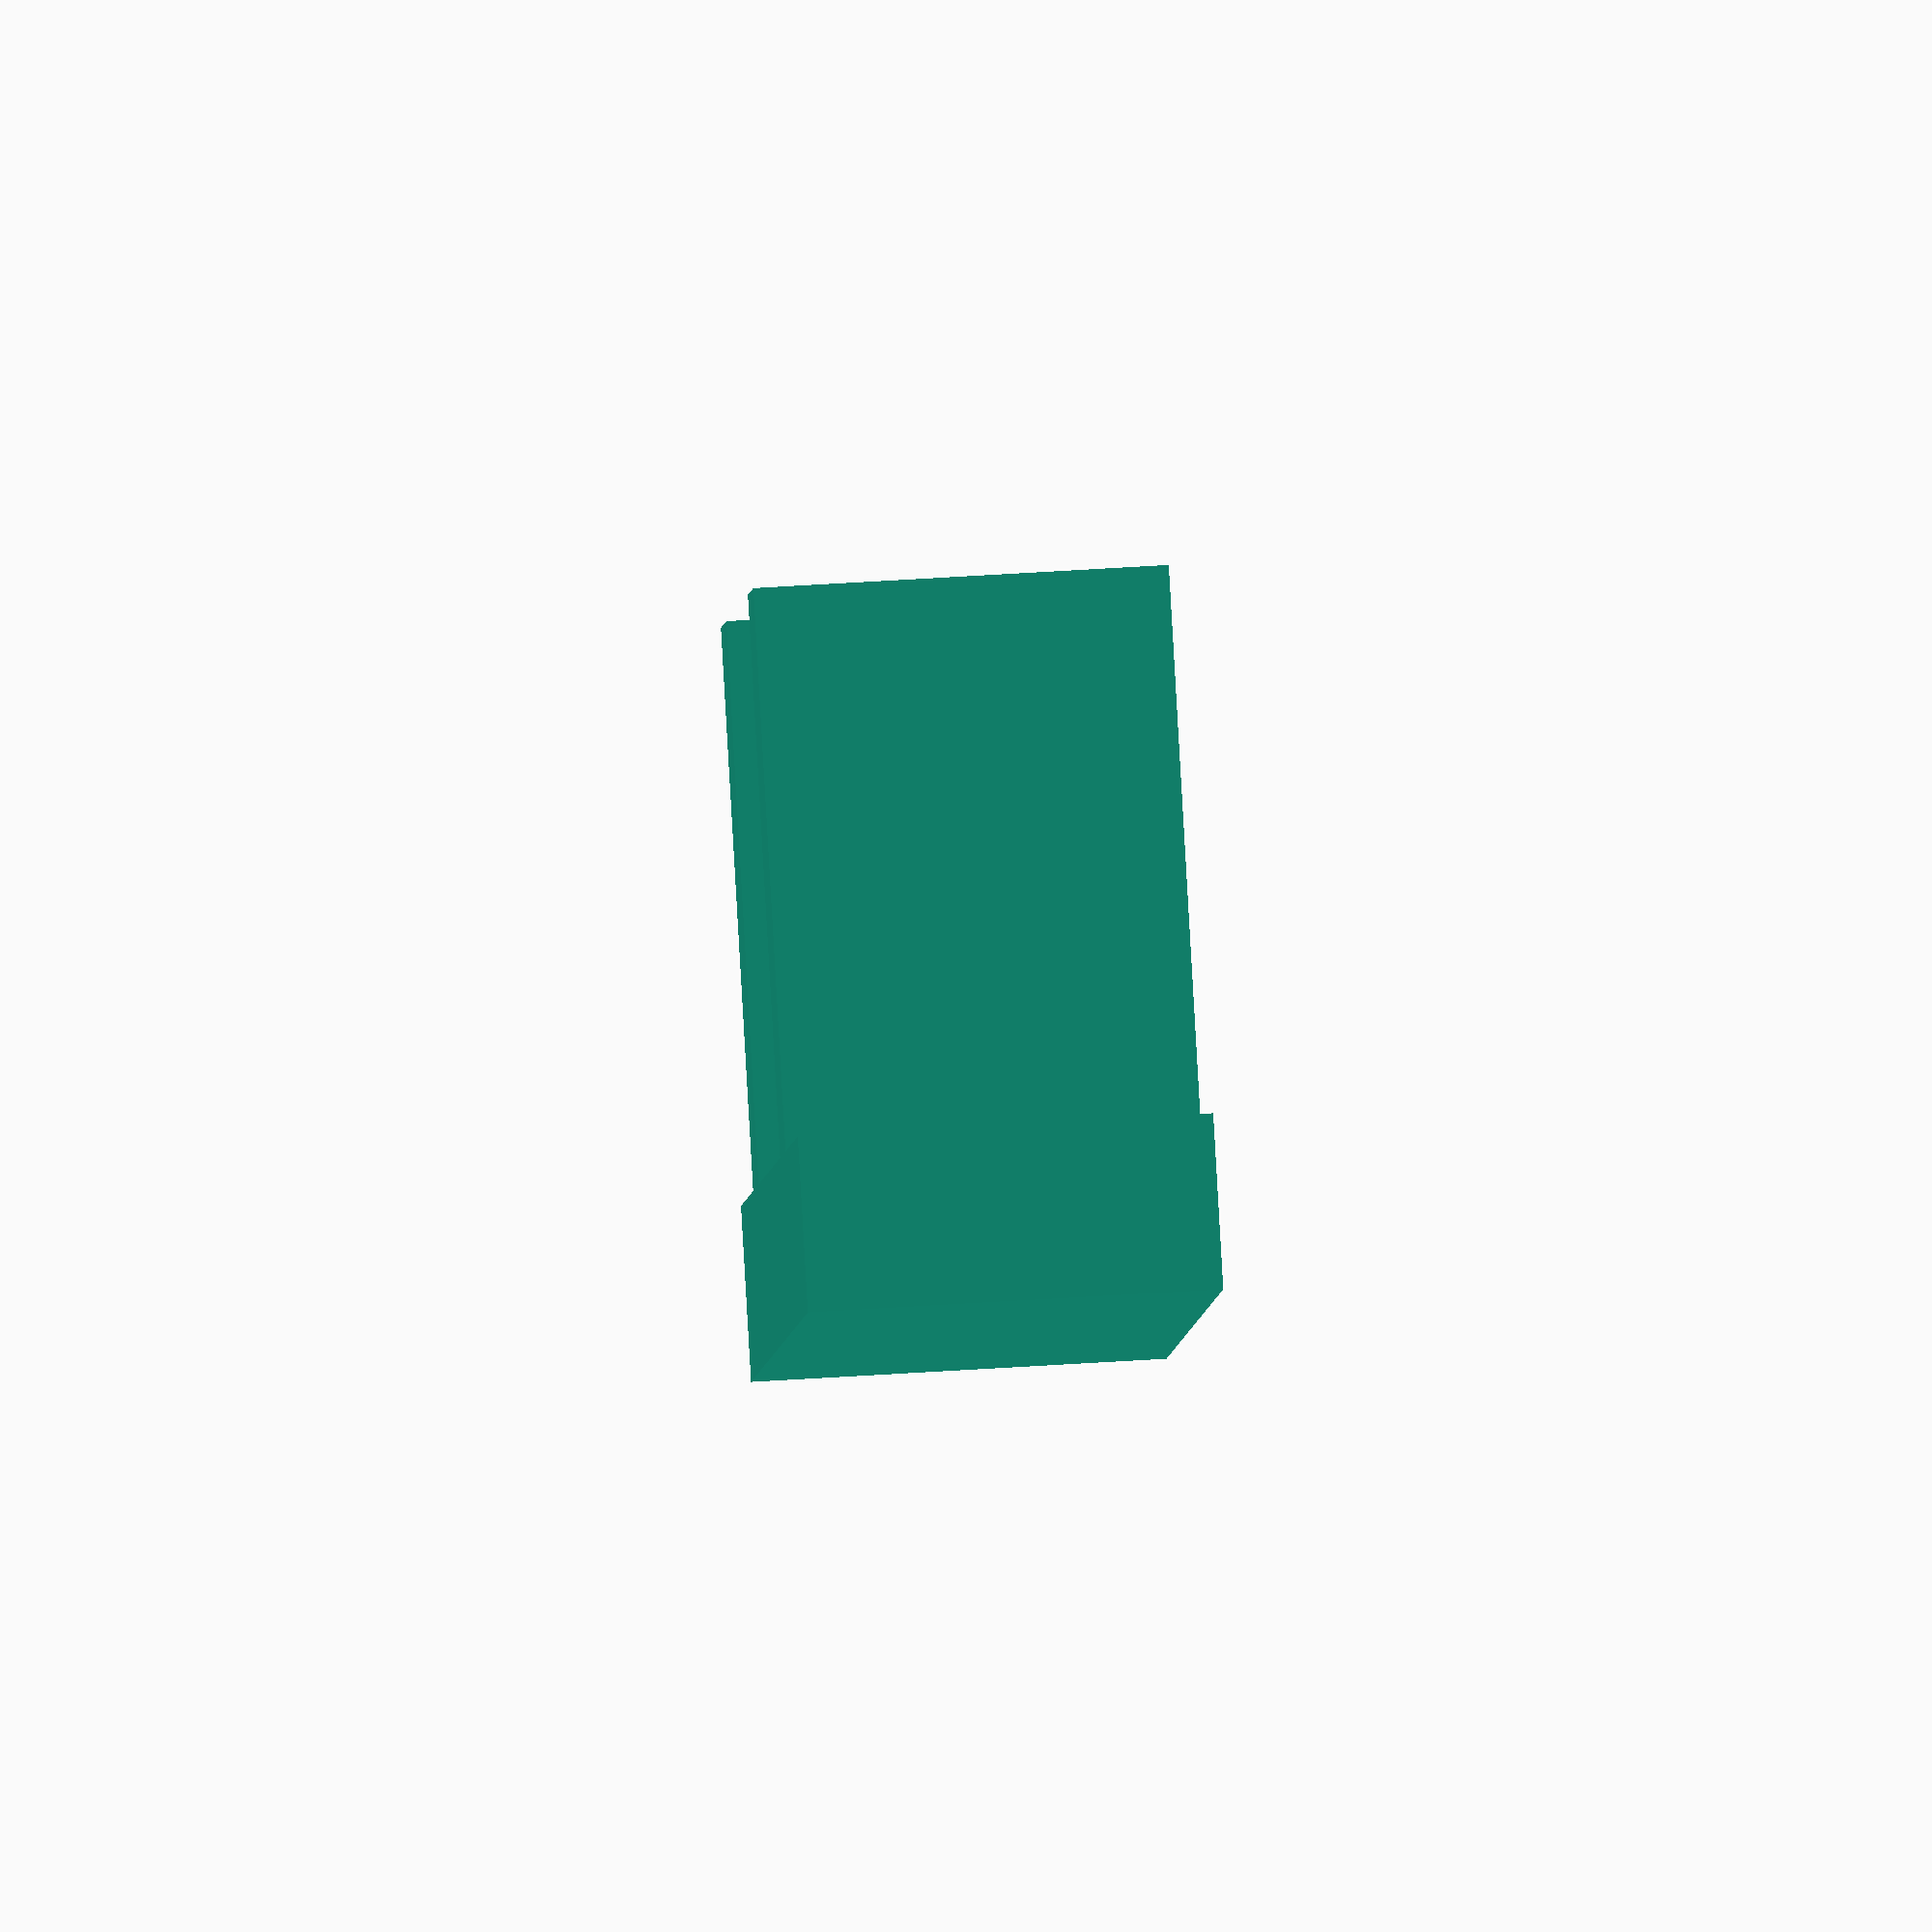
<openscad>
//Constants
KEY_1U_MODIFIER = 1;
KEY_1_25U_MODIFIER = 1.25;

ROUNDING_FACE_NUMBER = 50;

//Variables
_switchLength = 15;
_switchWidth = 15;

_switchPaddingLength = 2.25;
_switchPaddingWidth = 2.25;

_kailhKeyCapDepth = 2.5;

_key1uLength = (_switchLength*KEY_1U_MODIFIER)+(_switchPaddingLength*2);
_key1uWidth = (_switchWidth*KEY_1U_MODIFIER)+(_switchPaddingWidth*2);
_key1_25uLength = (_switchLength*KEY_1U_MODIFIER)+(_switchPaddingLength*2);
_key1_25uWidth = (_switchWidth*KEY_1_25U_MODIFIER)+(_switchPaddingWidth*2);

_keyCapSpacingOffset = 1.2;
_keyCapWallThickness = 2;
_keyCapRoundingRadius = 3;

_keyCap1uLength = _key1uLength - _keyCapSpacingOffset;
_keyCap1uWidth = _key1uWidth - _keyCapSpacingOffset;
_keyCap1_25uLength = _key1_25uLength - _keyCapSpacingOffset;
_keyCap1_25uWidth = _key1_25uWidth - _keyCapSpacingOffset;

// Note: This is setting that might have to be tweaked depending
// on the printer's resolution. Lower the number for tighter gaps.
_capInterfaceGapTolerance = 0.125;
_switchInterfaceGapTolerance = 0.05;

_switchInterfaceShankLength = 4.00;
_switchInterfaceShankWidth = 1.20 - _switchInterfaceGapTolerance;
_switchInterfaceShankDepth = 3 - _switchInterfaceGapTolerance;
_switchInterfaceShankCenterToCenter = 5.70;
_capInterfaceConnectorLength = 1.25;
_capInterfaceConnectorWidth = 12;
_capInterfaceConnectorDepth = _switchInterfaceShankDepth;
_capInterfaceConnectorCutoutDepth = _capInterfaceConnectorDepth;

/// MAIN START ///

//kailhKeyCapTop(_keyCap1uLength, _keyCap1uWidth, _kailhKeyCapDepth);
//kailhKeyCapTop(_keyCap1_25uWidth, _keyCap1uWidth, _kailhKeyCapDepth);
kailhKeycapShank();

/// MAIN END ///


//Bodies
module kailhKeyCapTop(length, width, depth)
{
    difference()
    {
        union()
        {
            difference()
            {
                baseCapDepth = 20;
                // Form the base cap
                difference()
                {
                    roundedCube(size=[length, width, baseCapDepth], radius = _keyCapRoundingRadius, apply_to="zall");
                    cutoutCubeSize = [length-(_keyCapWallThickness*2), width-(_keyCapWallThickness*2), baseCapDepth];
                    translate([_keyCapWallThickness, _keyCapWallThickness, _keyCapWallThickness])
                        roundedCube(size=cutoutCubeSize, radius = _keyCapRoundingRadius, apply_to="zmin");
                }
                // Cut to the desired depth
                translate([-1,-1,depth])
                    cube([length+2,width+2, baseCapDepth]);
            }

            // Bar to thicken shank interface area
            thickeningBarLengthPadding = 3;
            thickeningBarWidthPadding = 6;
            thickeningBarLength = length-thickeningBarLengthPadding*2;
            thickeningBarWidth = width-thickeningBarWidthPadding*2;
            roundedCubeDepthAdjustment = 0.1;
            translate([(length-thickeningBarLength)/2, (width-thickeningBarWidth)/2, roundedCubeDepthAdjustment])
                cube([thickeningBarLength, thickeningBarWidth, depth-roundedCubeDepthAdjustment]);
        }

        // Cut out the interface for the shank
        translate([((length-_capInterfaceConnectorWidth-_capInterfaceGapTolerance)/2)-_switchInterfaceGapTolerance,((width-_capInterfaceConnectorDepth-_capInterfaceGapTolerance)/2)-_switchInterfaceGapTolerance, depth-_capInterfaceConnectorLength])
            union()
            {
                cube([_capInterfaceConnectorWidth+(_capInterfaceGapTolerance*2), _capInterfaceConnectorDepth+(_capInterfaceGapTolerance*2), _capInterfaceConnectorLength+1]);
            }
    }
}

module kailhKeycapShank()
{

    union()
    {
        //Interface connector
        capInterfaceCenteringWidth = (_switchInterfaceShankCenterToCenter-_capInterfaceConnectorWidth)/2;
        translate([0,capInterfaceCenteringWidth,0])
            cube([_capInterfaceConnectorLength, _capInterfaceConnectorWidth, _capInterfaceConnectorDepth]);

        //Switch interface
        centeringWidth = ((_capInterfaceConnectorWidth-(_switchInterfaceShankCenterToCenter+_switchInterfaceShankWidth))/2)+capInterfaceCenteringWidth;
        translate([0,centeringWidth,0])
        {
            translate([_capInterfaceConnectorLength,0,0])
                cube([_switchInterfaceShankLength, _switchInterfaceShankWidth, _switchInterfaceShankDepth]);
            translate([_capInterfaceConnectorLength, _switchInterfaceShankCenterToCenter,0])
                cube([_switchInterfaceShankLength, _switchInterfaceShankWidth, _switchInterfaceShankDepth]);
        }
    }
}

//Utility
/// Builds a cube with rounded corners
/// size - dimension vector
/// center - centered on xyz planes?
/// radius - rounding radius
/// apply_to - which sides to round
module roundedCube(size = [1, 1, 1], center = false, radius = 0.5, apply_to = "all")
{
    // If single value, convert to [x, y, z] vector
    size = (size[0] == undef) ? [size, size, size] : size;

    translate_min = radius;
    translate_xmax = size[0] - radius;
    translate_ymax = size[1] - radius;
    translate_zmax = size[2] - radius;

    diameter = radius * 2;

    obj_translate = (center == false) ?
        [0, 0, 0] : [
            -(size[0] / 2),
            -(size[1] / 2),
            -(size[2] / 2)
        ];

    translate(v = obj_translate) {
        hull() {
            for (translate_x = [translate_min, translate_xmax]) {
                x_at = (translate_x == translate_min) ? "min" : "max";
                for (translate_y = [translate_min, translate_ymax]) {
                    y_at = (translate_y == translate_min) ? "min" : "max";
                    for (translate_z = [translate_min, translate_zmax]) {
                        z_at = (translate_z == translate_min) ? "min" : "max";

                        translate(v = [translate_x, translate_y, translate_z])
                        if (
                            (apply_to == "all") ||
                            (apply_to == "xmin" && x_at == "min") || (apply_to == "xmax" && x_at == "max") ||
                            (apply_to == "ymin" && y_at == "min") || (apply_to == "ymax" && y_at == "max") ||
                            (apply_to == "zmin" && z_at == "min") || (apply_to == "zmax" && z_at == "max")
                        ) {
                            sphere(r = radius, $fn=ROUNDING_FACE_NUMBER);
                        } else {
                            rotate =
                                (apply_to == "xmin" || apply_to == "xmax" || apply_to == "x") ? [0, 90, 0] : (
                                (apply_to == "ymin" || apply_to == "ymax" || apply_to == "y") ? [90, 90, 0] :
                                [0, 0, 0]
                            );
                            rotate(a = rotate)
                            cylinder(h = diameter, r = radius, center = true, $fn=ROUNDING_FACE_NUMBER);
                        }
                    }
                }
            }
        }
    }
}


</openscad>
<views>
elev=302.7 azim=329.6 roll=266.2 proj=o view=wireframe
</views>
